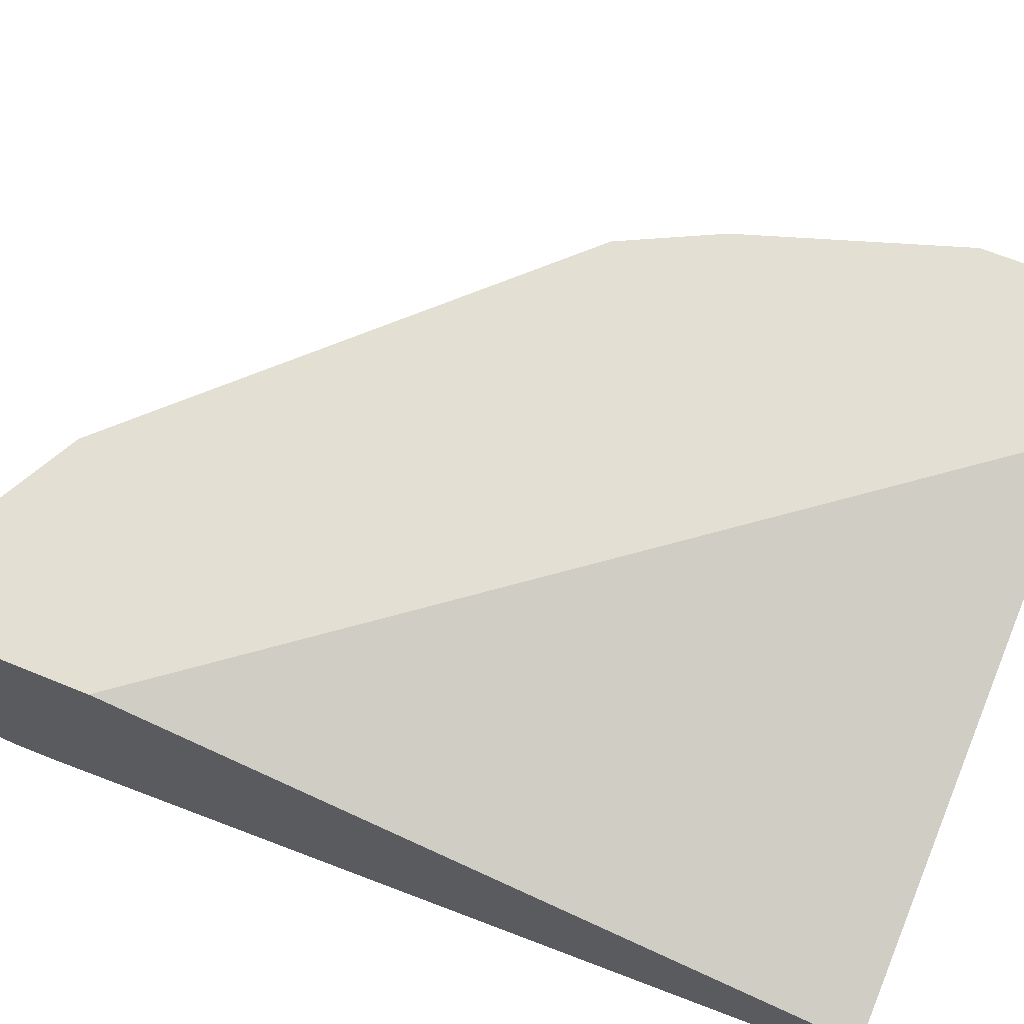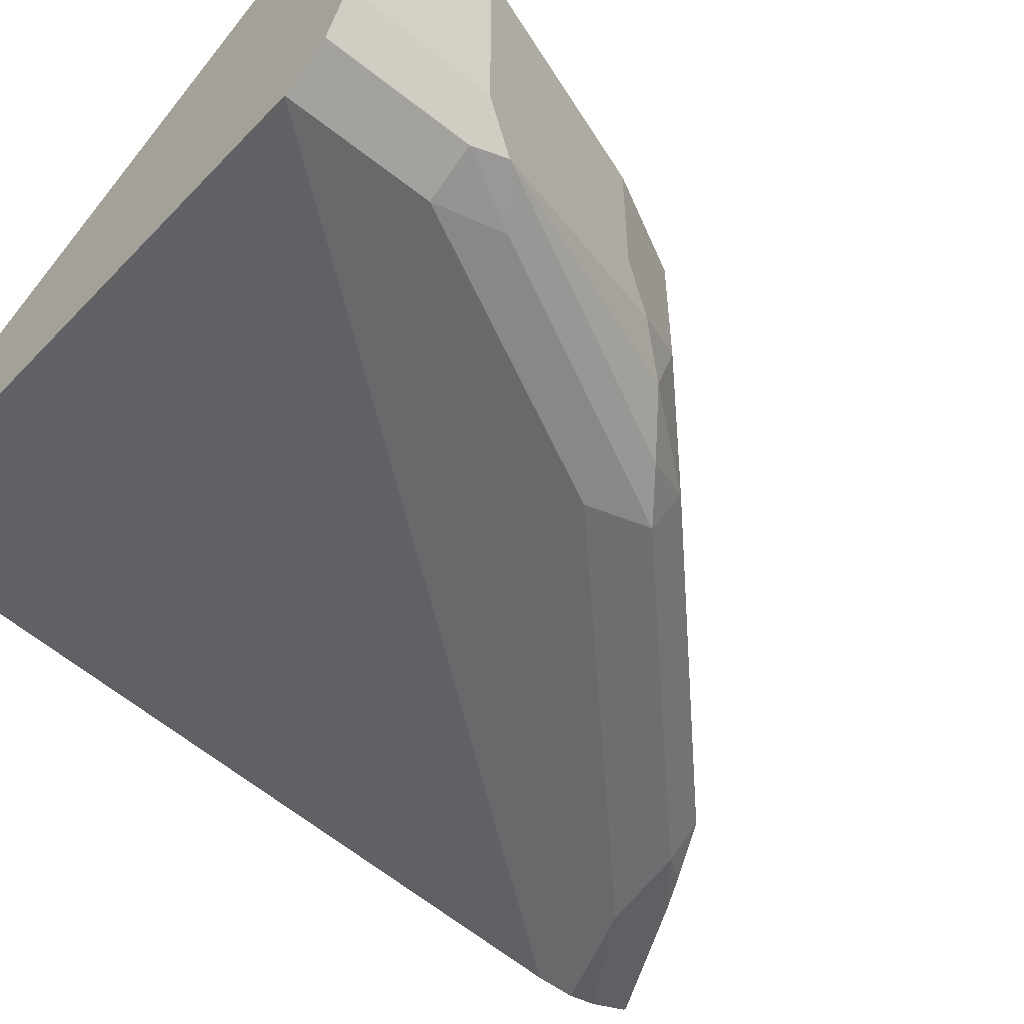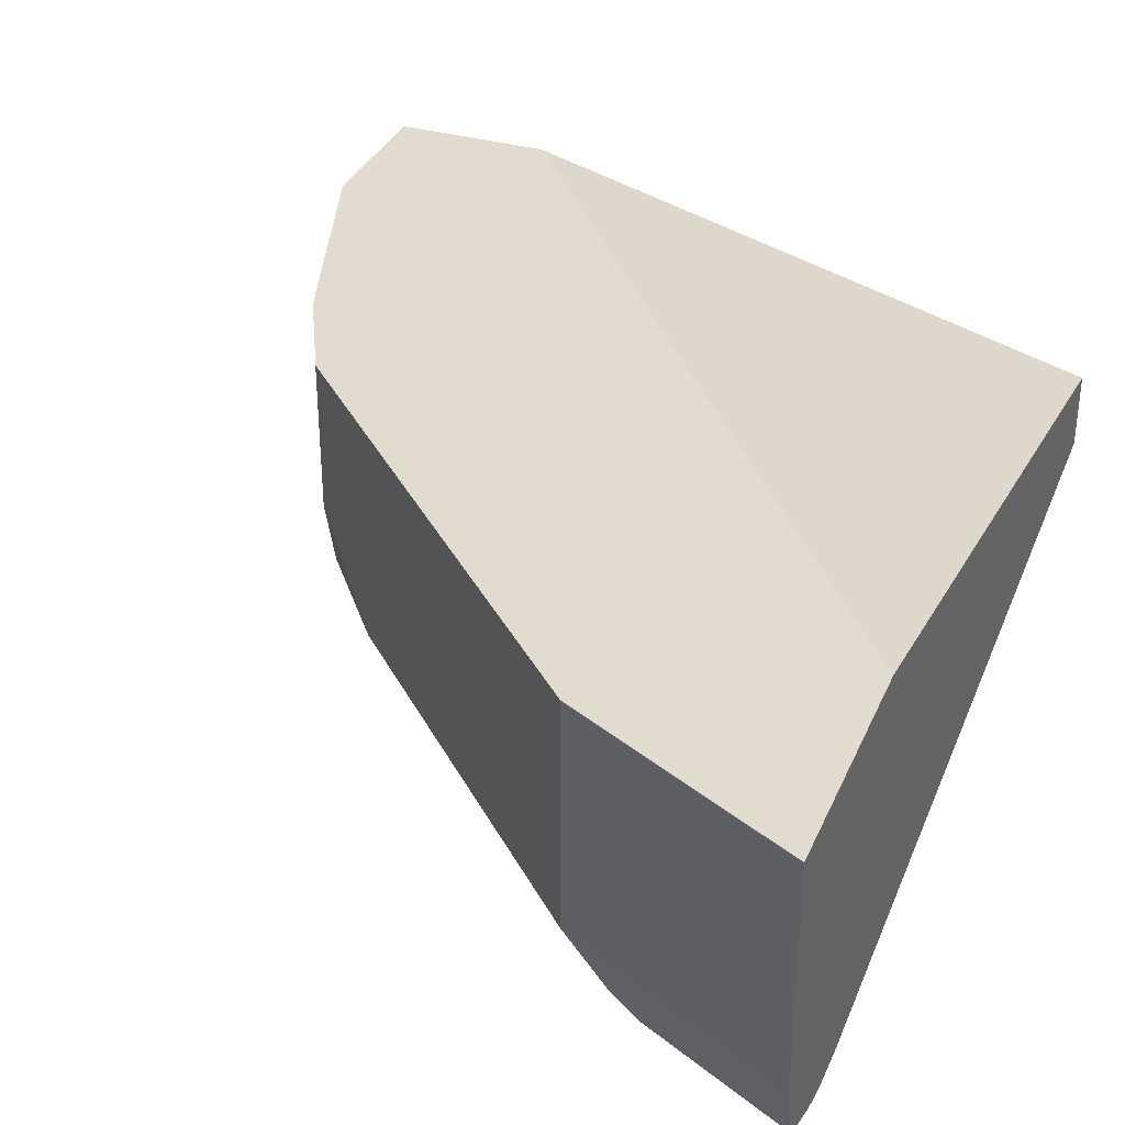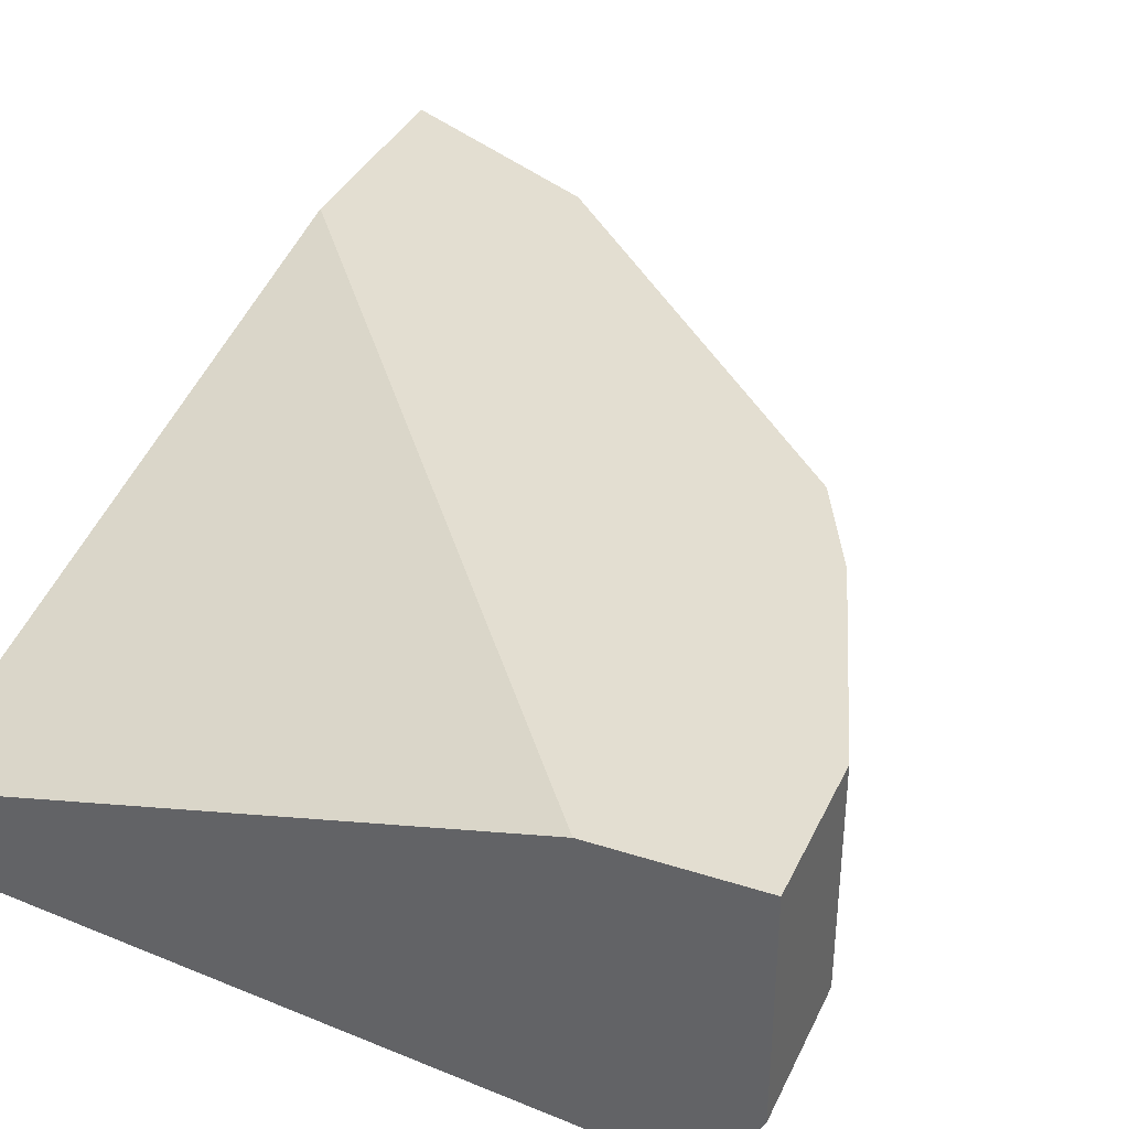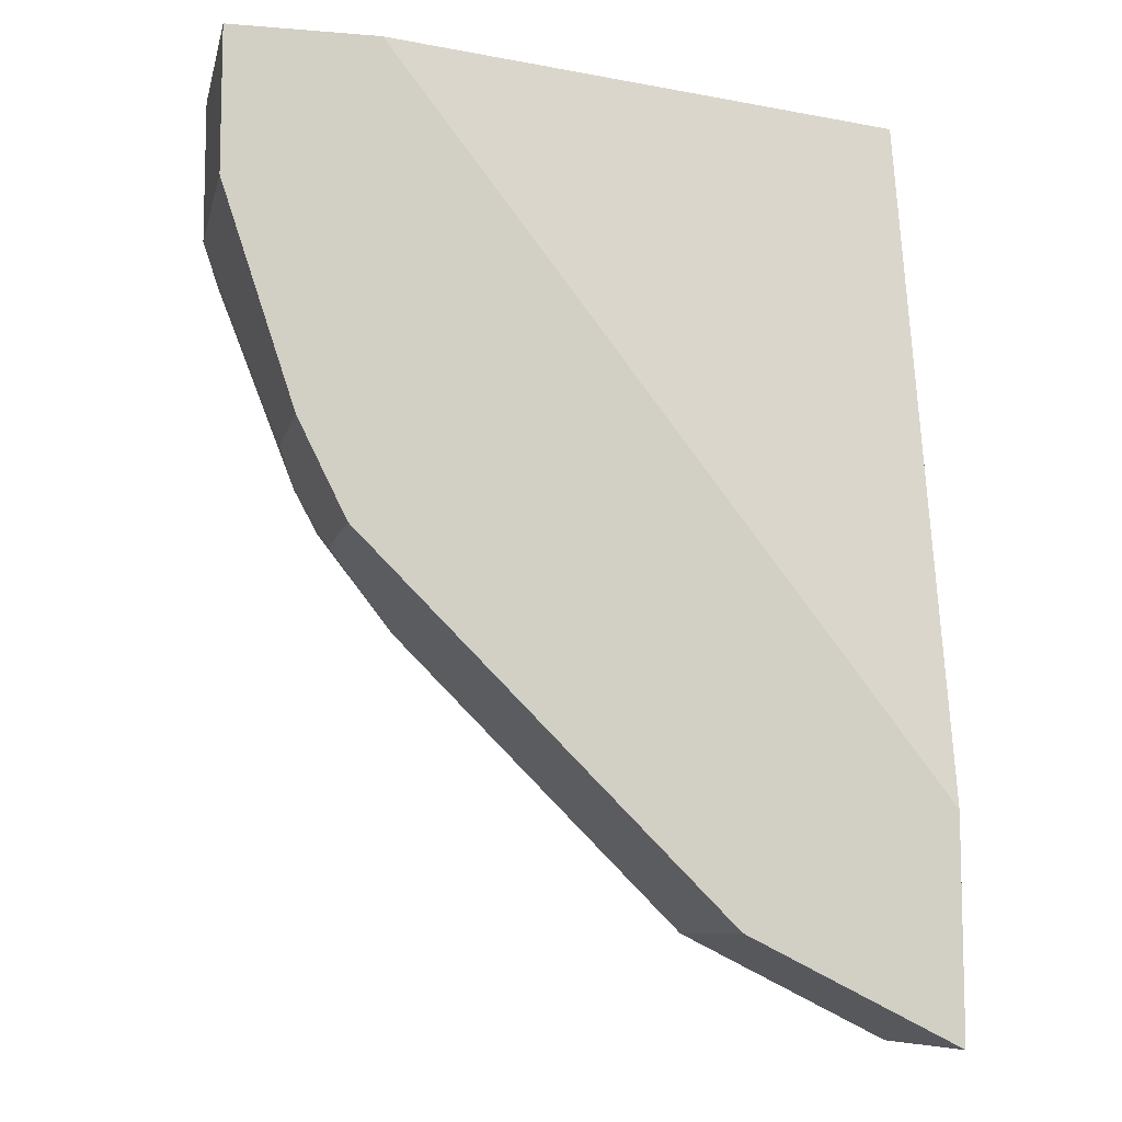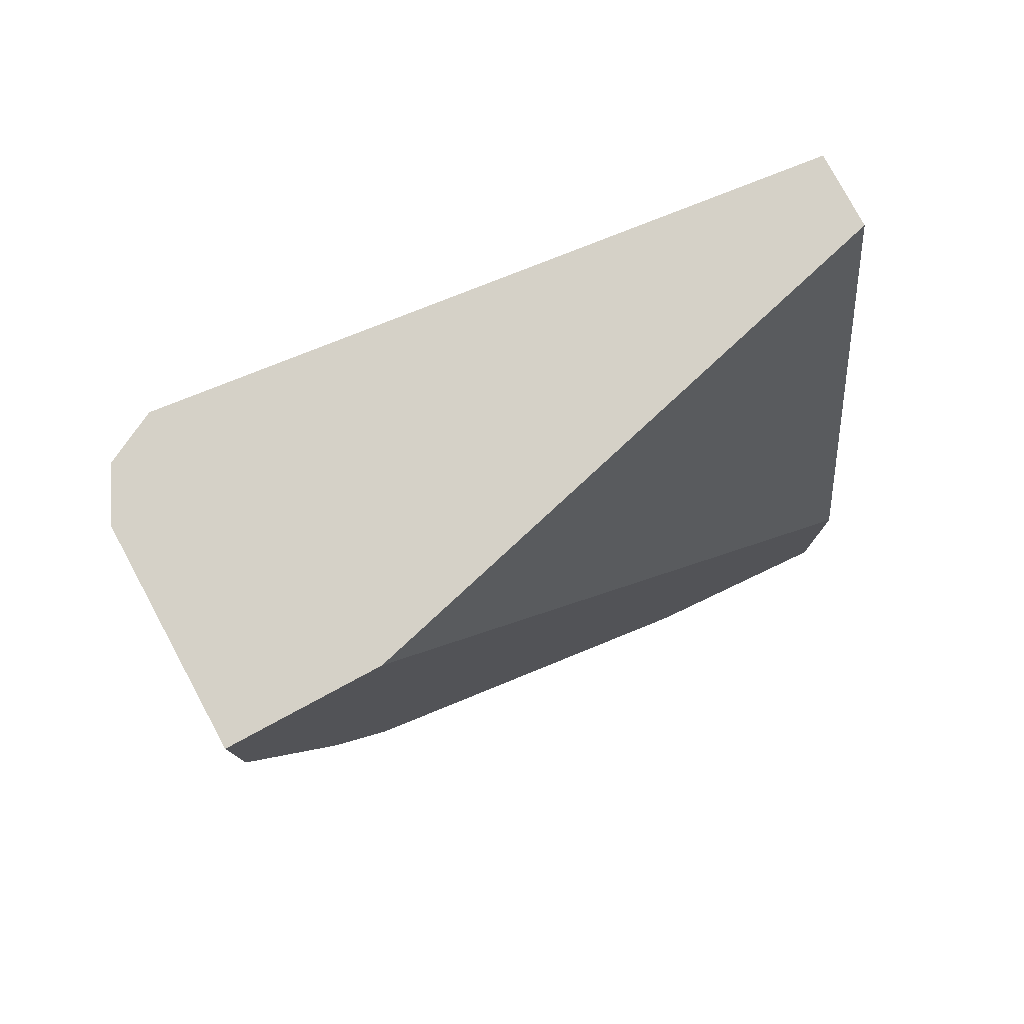
<metadata>
{"format":"obj","ext":"obj","renderer":"f3d","projection":"perspective","resolution":1024,"background":"white","views":[{"elev":66.8,"azim":-67.8,"up":"+Y"},{"elev":-52.6,"azim":49.5,"up":"+Y"},{"elev":34.3,"azim":-158.9,"up":"+Y"},{"elev":36.2,"azim":22.8,"up":"+Y"},{"elev":-9.0,"azim":167.6,"up":"+Z"},{"elev":78.9,"azim":151.7,"up":"+Z"}]}
</metadata>
<code>
v 0.5357 -0.5038 0.1331
v 0.468 -0.5038 0.1331
v 0.5357 -0.6027 0.1331
v 0.5357 -0.5038 0.06696
v 0.2151 -0.5692 0.1331
v 0.2151 -0.5038 -0.1934
v 0.5246 -0.625 0.1331
v 0.5273 -0.6194 0.05018
v 0.5357 -0.6027 0.06696
v 0.5022 -0.5038 -0.03352
v 0.2151 -0.6027 0.1331
v 0.2151 -0.5038 -0.2943
v 0.524 -0.6253 0.1331
v 0.5246 -0.625 0.06696
v 0.5022 -0.5692 -0.03352
v 0.5064 -0.6278 0.03345
v 0.4771 -0.6194 -0.05026
v 0.4813 -0.6027 -0.06699
v 0.4939 -0.5859 -0.05026
v 0.4799 -0.5038 -0.07816
v 0.5022 -0.6362 0.1331
v 0.2151 -0.6362 -0.2344
v 0.2902 -0.5038 -0.2567
v 0.2151 -0.6027 -0.2943
v 0.5022 -0.6362 0.06696
v 0.4799 -0.5692 -0.07816
v 0.4729 -0.6278 -0.03352
v 0.4395 -0.6278 -0.1004
v 0.4604 -0.6194 -0.08368
v 0.4464 -0.6027 -0.1116
v 0.3125 -0.5038 -0.2455
v 0.2151 -0.6362 -0.2537
v 0.2902 -0.6027 -0.2567
v 0.226 -0.6194 -0.2846
v 0.2151 -0.619 -0.2902
v 0.279 -0.625 -0.2567
v 0.4353 -0.6362 -0.06699
v 0.4129 -0.6027 -0.1451
v 0.3125 -0.6027 -0.2455
v 0.406 -0.6278 -0.1339
v 0.2679 -0.6362 -0.2344
v 0.2151 -0.633 -0.2678
v 0.2151 -0.6238 -0.289
v 0.293 -0.6194 -0.2511
v 0.3056 -0.6278 -0.2344
v 0.2151 -0.6253 -0.2877
v 0.3683 -0.6362 -0.1339
v 0.339 -0.6278 -0.2009
f 24 36 34
f 21 32 41
f 41 45 47
f 24 33 36
f 24 34 35
f 23 39 33
f 23 31 39
f 21 37 25
f 21 47 37
f 21 41 47
f 18 30 26
f 20 39 31
f 20 26 39
f 18 26 19
f 18 29 30
f 17 27 28
f 17 29 18
f 17 28 29
f 16 37 27
f 26 30 38
f 21 22 32
f 26 38 39
f 36 41 46
f 28 37 40
f 16 25 37
f 41 42 46
f 39 45 44
f 39 48 45
f 38 48 39
f 38 40 48
f 37 48 40
f 37 45 48
f 37 47 45
f 27 37 28
f 36 46 43
f 36 44 45
f 36 39 44
f 34 36 43
f 34 43 35
f 33 39 36
f 32 42 41
f 28 30 29
f 28 38 30
f 28 40 38
f 36 45 41
f 16 27 17
f 5 46 42
f 14 25 16
f 4 9 15
f 3 8 9
f 3 7 8
f 2 6 5
f 1 6 2
f 1 12 6
f 1 23 12
f 1 31 23
f 1 20 31
f 1 10 20
f 1 4 10
f 1 3 9
f 1 7 3
f 1 13 7
f 1 21 13
f 1 11 21
f 1 5 11
f 1 2 5
f 15 19 26
f 4 15 10
f 5 6 12
f 1 9 4
f 5 24 35
f 5 12 24
f 13 25 14
f 13 21 25
f 12 33 24
f 12 23 33
f 10 26 20
f 10 15 26
f 8 19 15
f 8 18 19
f 8 17 18
f 11 22 21
f 8 14 16
f 8 15 9
f 7 14 8
f 7 13 14
f 5 22 11
f 5 32 22
f 5 42 32
f 5 43 46
f 8 16 17
f 5 35 43

</code>
